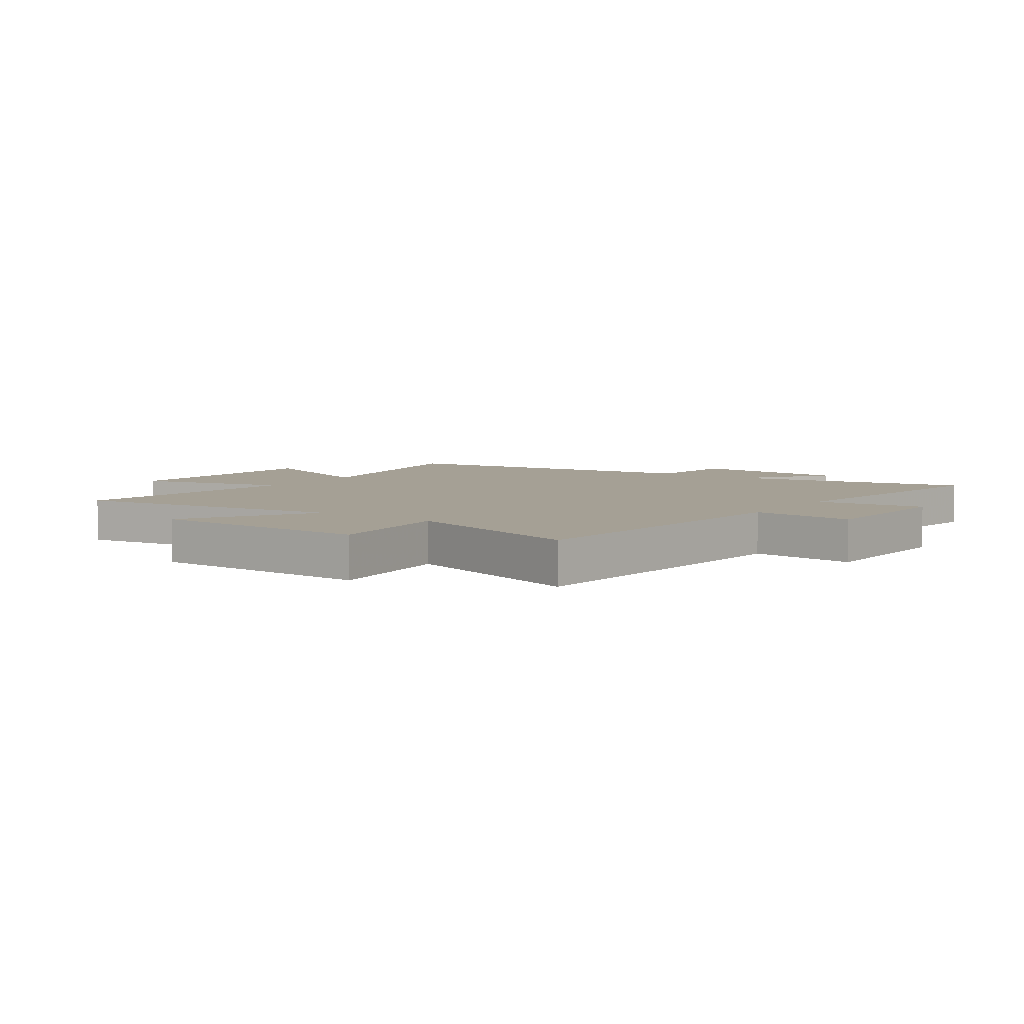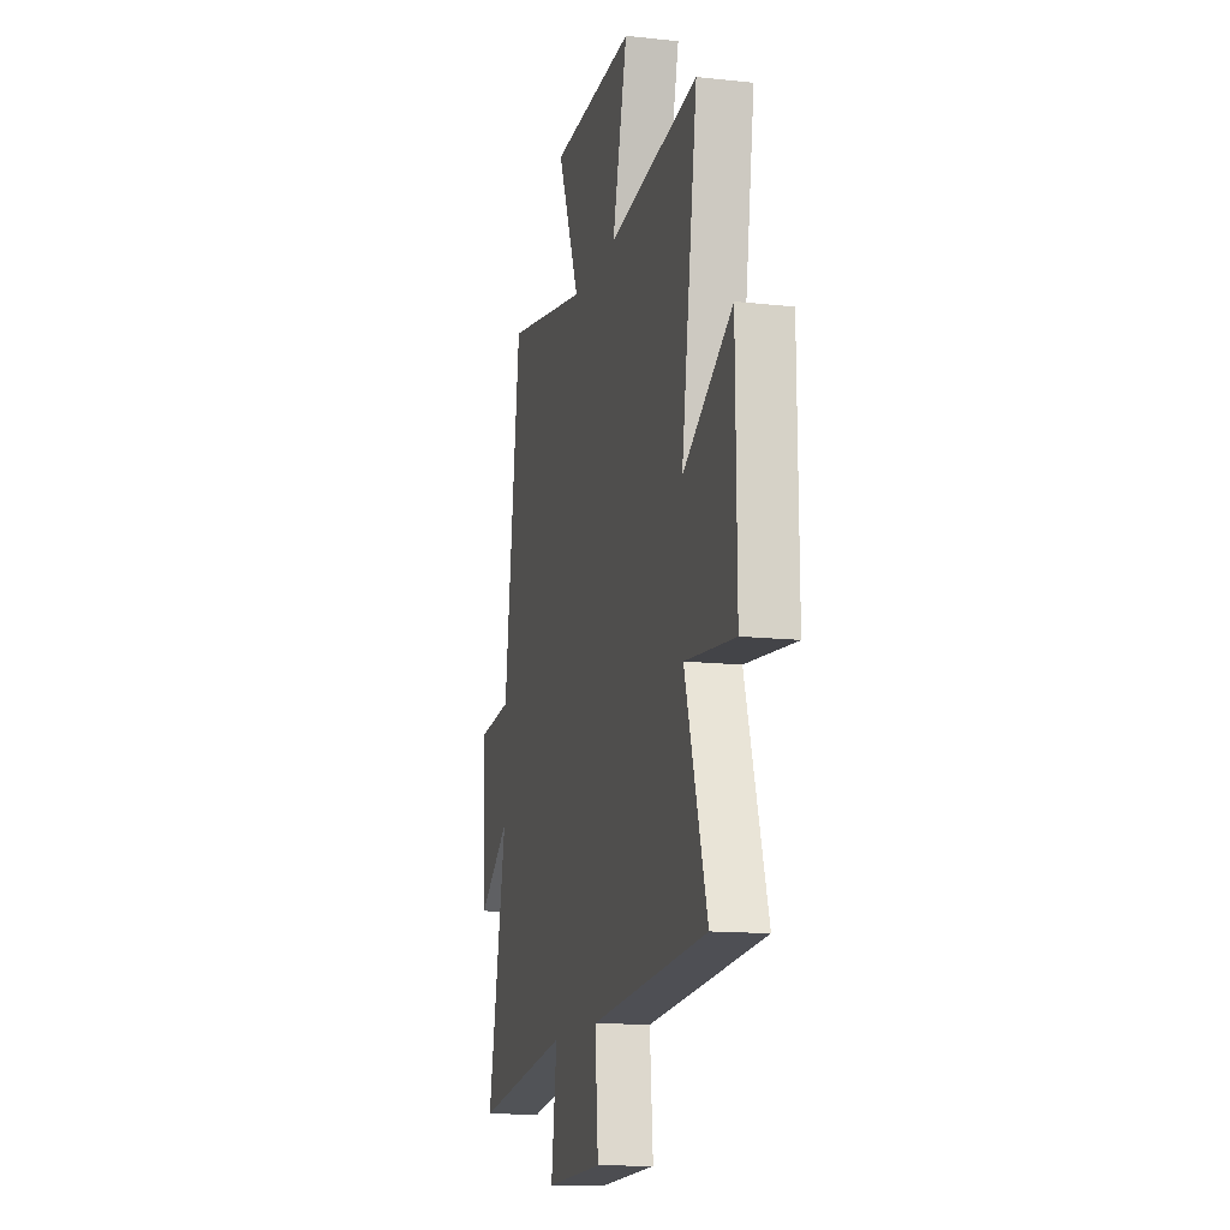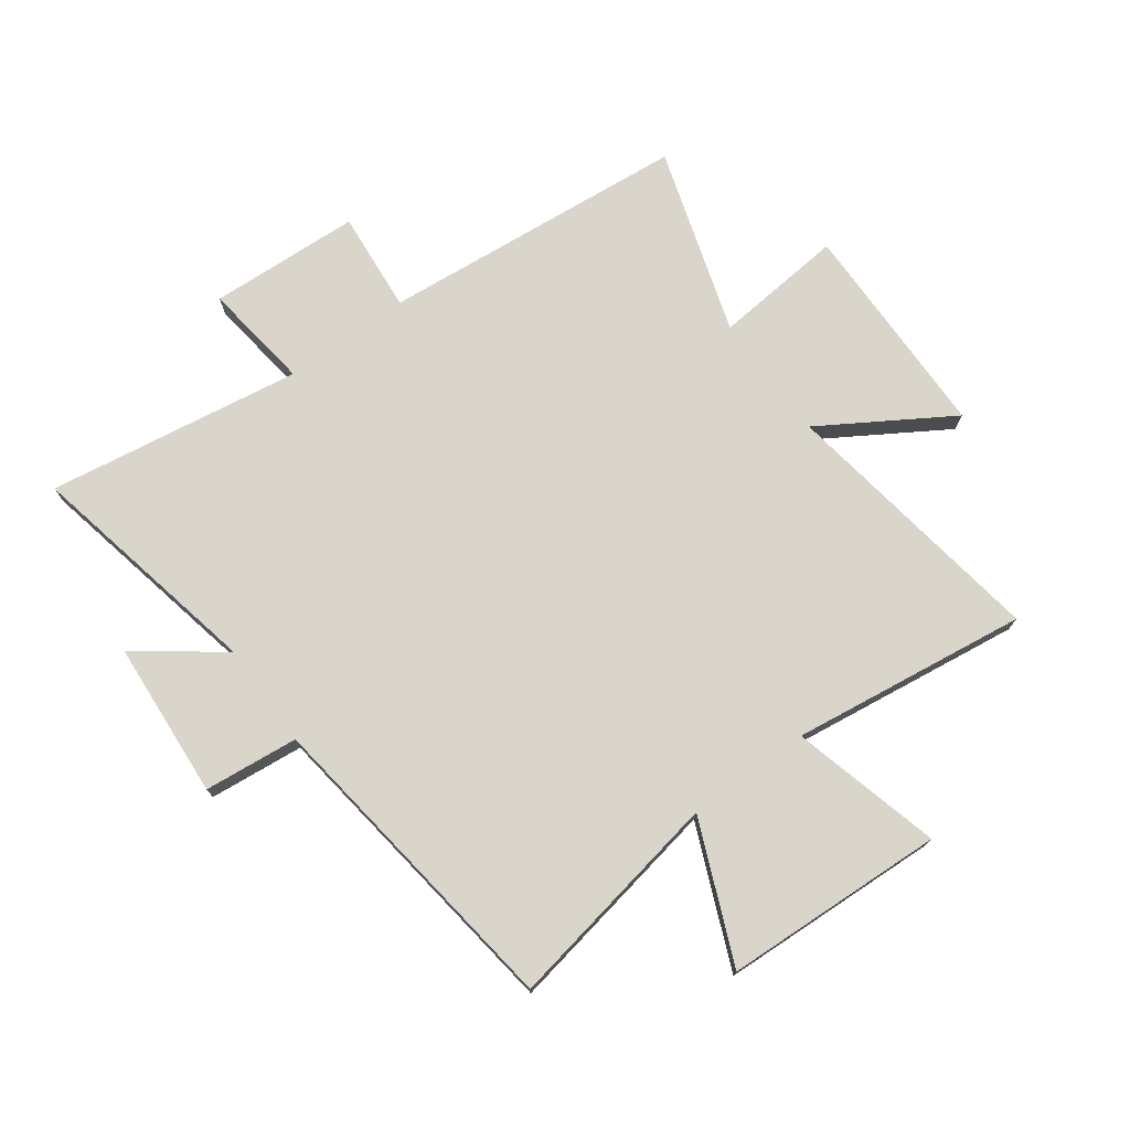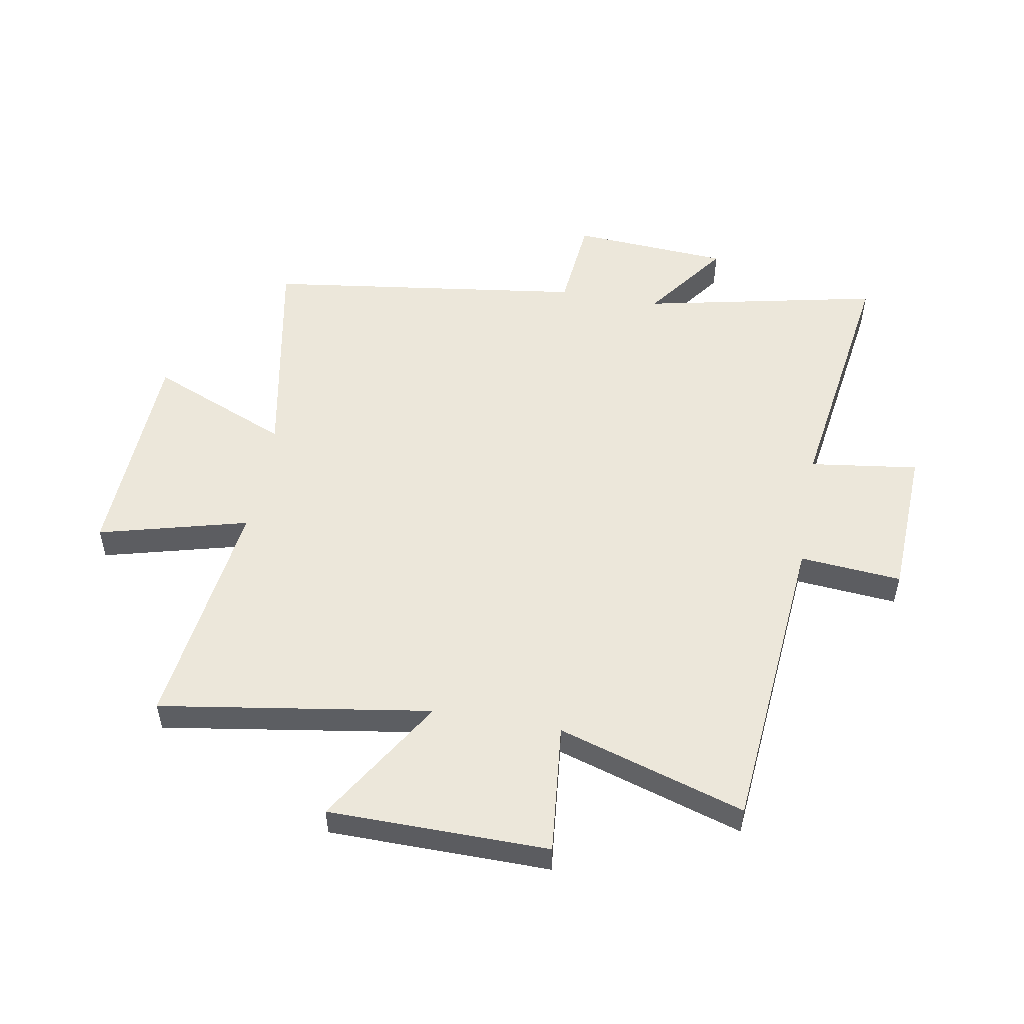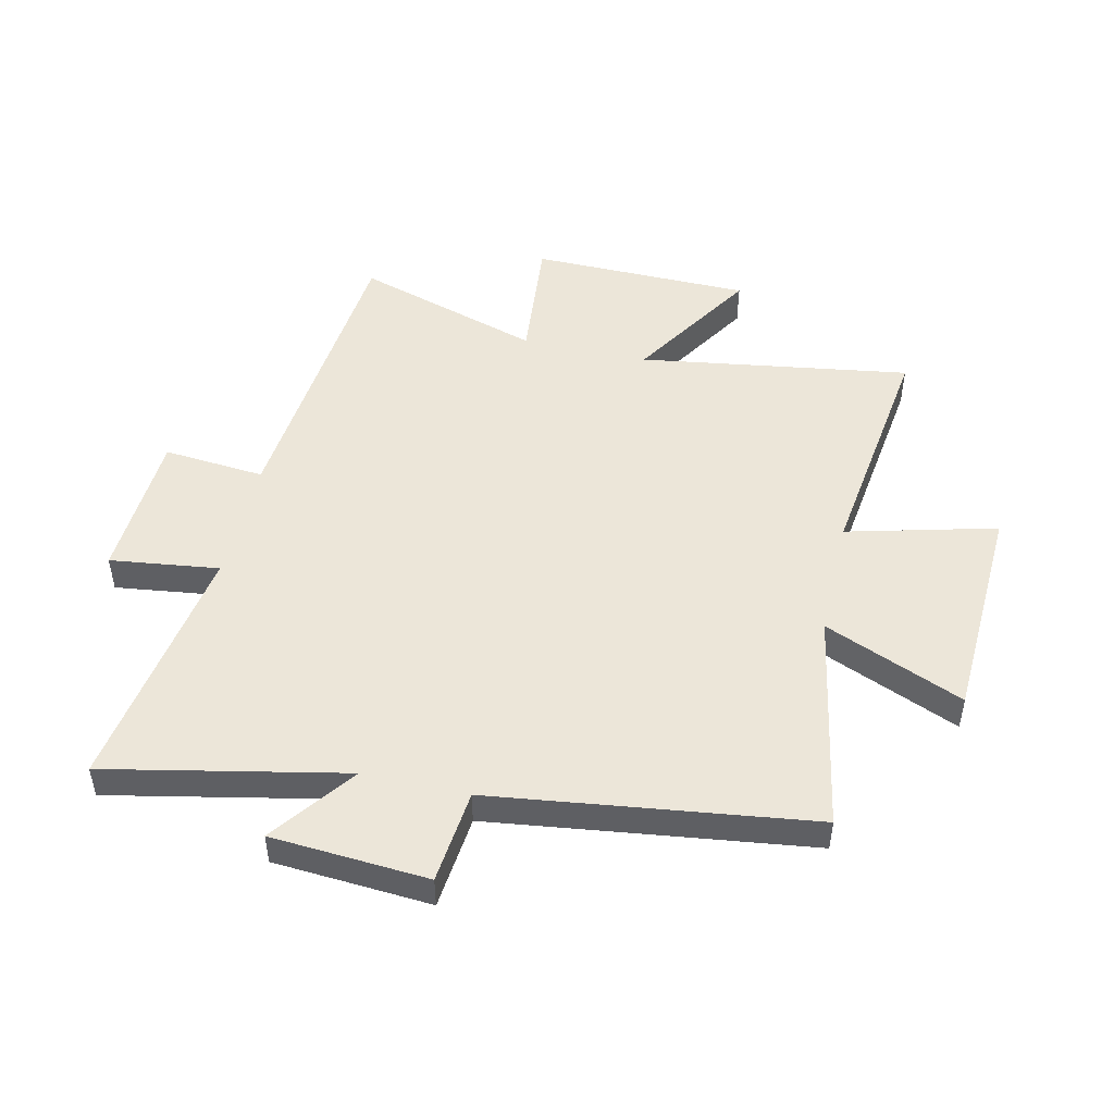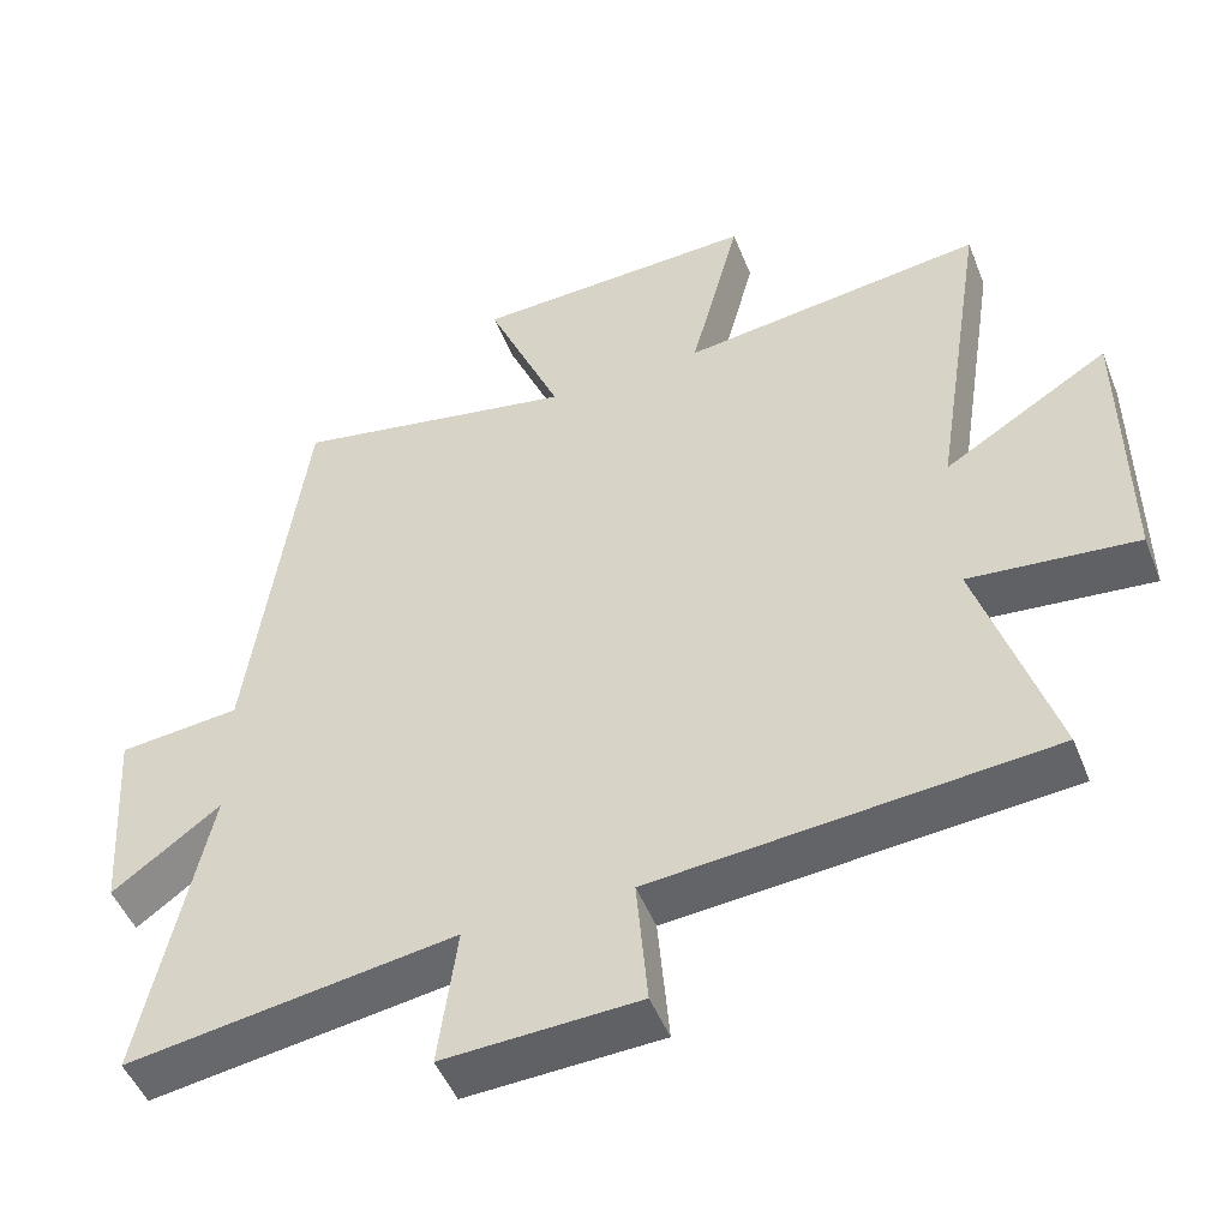
<metadata>
{"format":"obj","ext":"obj","renderer":"f3d","projection":"perspective","resolution":1024,"background":"white","views":[{"elev":5.9,"azim":125.4,"up":"+Y"},{"elev":-13.6,"azim":76.2,"up":"+Z"},{"elev":74.3,"azim":-36.0,"up":"+Y"},{"elev":52.6,"azim":100.0,"up":"+Y"},{"elev":48.8,"azim":-77.0,"up":"+Y"},{"elev":-48.9,"azim":21.2,"up":"+Z"}]}
</metadata>
<code>
v -0.586 0.07 -0.566
v -0.5 0.07 -0.157
v -0.644 0.07 -0.263
v -0.662 0.07 0.007
v -0.5 0.07 0.023
v -0.426 0.07 0.571
v -0.046 0.07 0.5
v -0.147 0.07 0.74
v 0.233 0.07 0.756
v 0.166 0.07 0.5
v 0.572 0.07 0.553
v 0.5 0.07 0.088
v 0.721 0.07 0.224
v 0.725 0.07 -0.154
v 0.5 0.07 -0.132
v 0.6 0.07 -0.453
v 0.071 0.07 -0.5
v 0.086 0.07 -0.675
v -0.174 0.07 -0.687
v -0.149 0.07 -0.5
v -0.586 0 -0.566
v -0.5 0 -0.157
v -0.644 0 -0.263
v -0.662 0 0.007
v -0.5 0 0.023
v -0.426 0 0.571
v -0.046 0 0.5
v -0.147 0 0.74
v 0.233 0 0.756
v 0.166 0 0.5
v 0.572 0 0.553
v 0.5 0 0.088
v 0.721 0 0.224
v 0.725 0 -0.154
v 0.5 0 -0.132
v 0.6 0 -0.453
v 0.071 0 -0.5
v 0.086 0 -0.675
v -0.174 0 -0.687
v -0.149 0 -0.5
f 17 18 19 20
f 15 16 17 20
f 15 20 1 2
f 12 13 14 15
f 12 15 2
f 10 11 12 2
f 7 8 9 10
f 7 10 2 3
f 5 6 7
f 5 7 3
f 3 4 5
f 40 39 38 37
f 40 37 36 35
f 22 21 40 35
f 35 34 33 32
f 22 35 32
f 22 32 31 30
f 30 29 28 27
f 23 22 30 27
f 27 26 25
f 23 27 25
f 25 24 23
f 1 21 22 2
f 2 22 23 3
f 3 23 24 4
f 4 24 25 5
f 5 25 26 6
f 6 26 27 7
f 7 27 28 8
f 8 28 29 9
f 9 29 30 10
f 10 30 31 11
f 11 31 32 12
f 12 32 33 13
f 13 33 34 14
f 14 34 35 15
f 15 35 36 16
f 16 36 37 17
f 17 37 38 18
f 18 38 39 19
f 19 39 40 20
f 20 40 21 1

</code>
